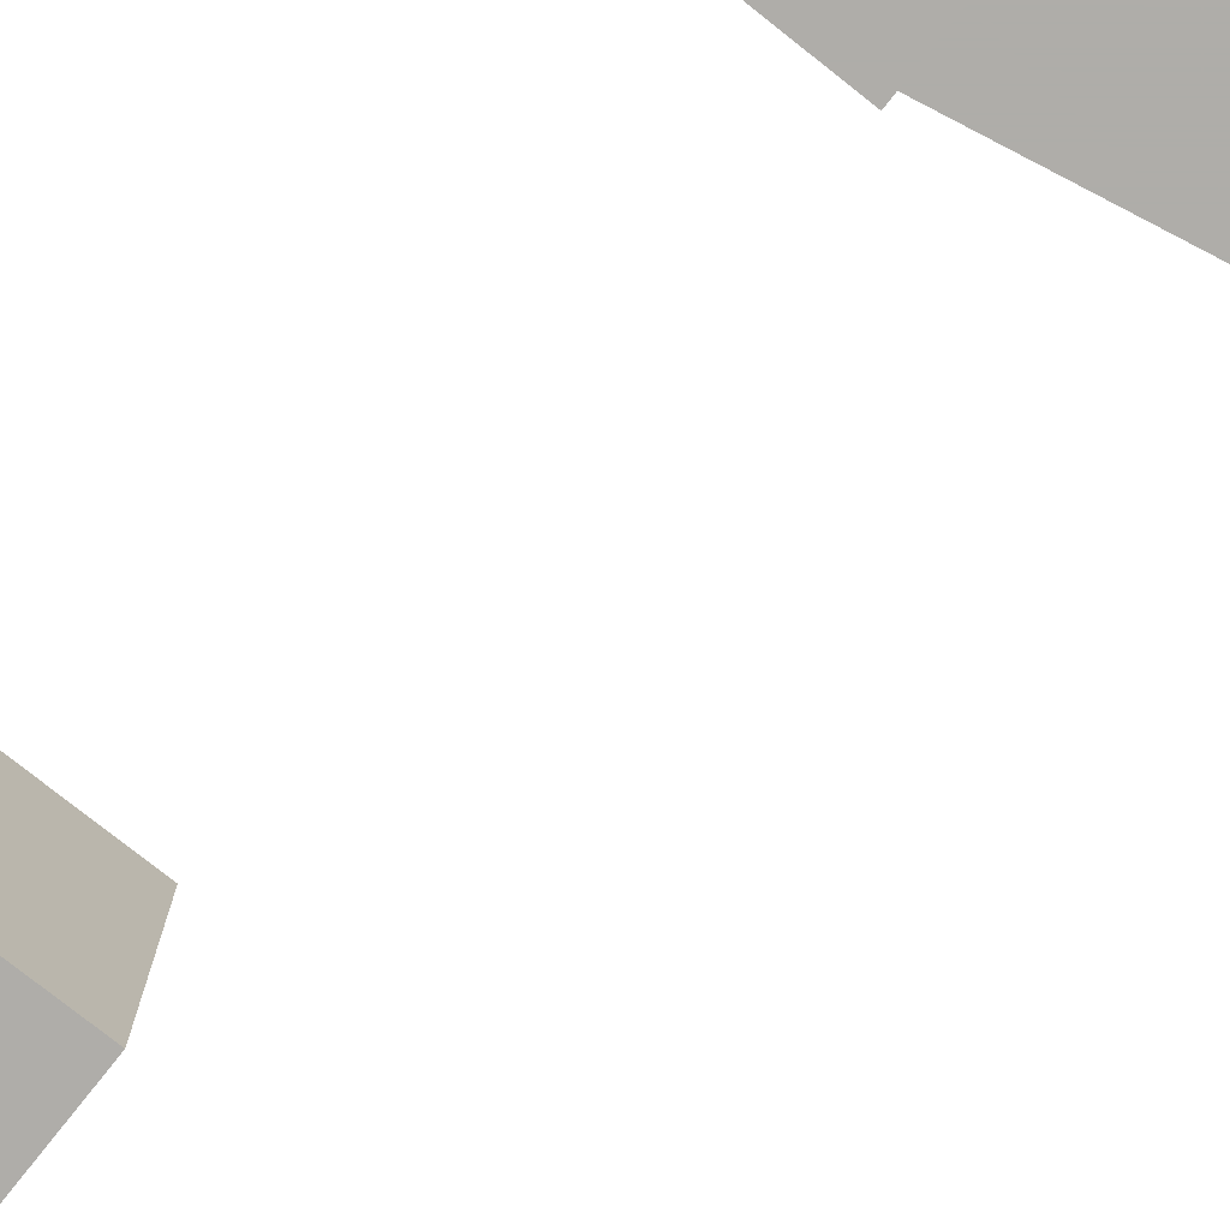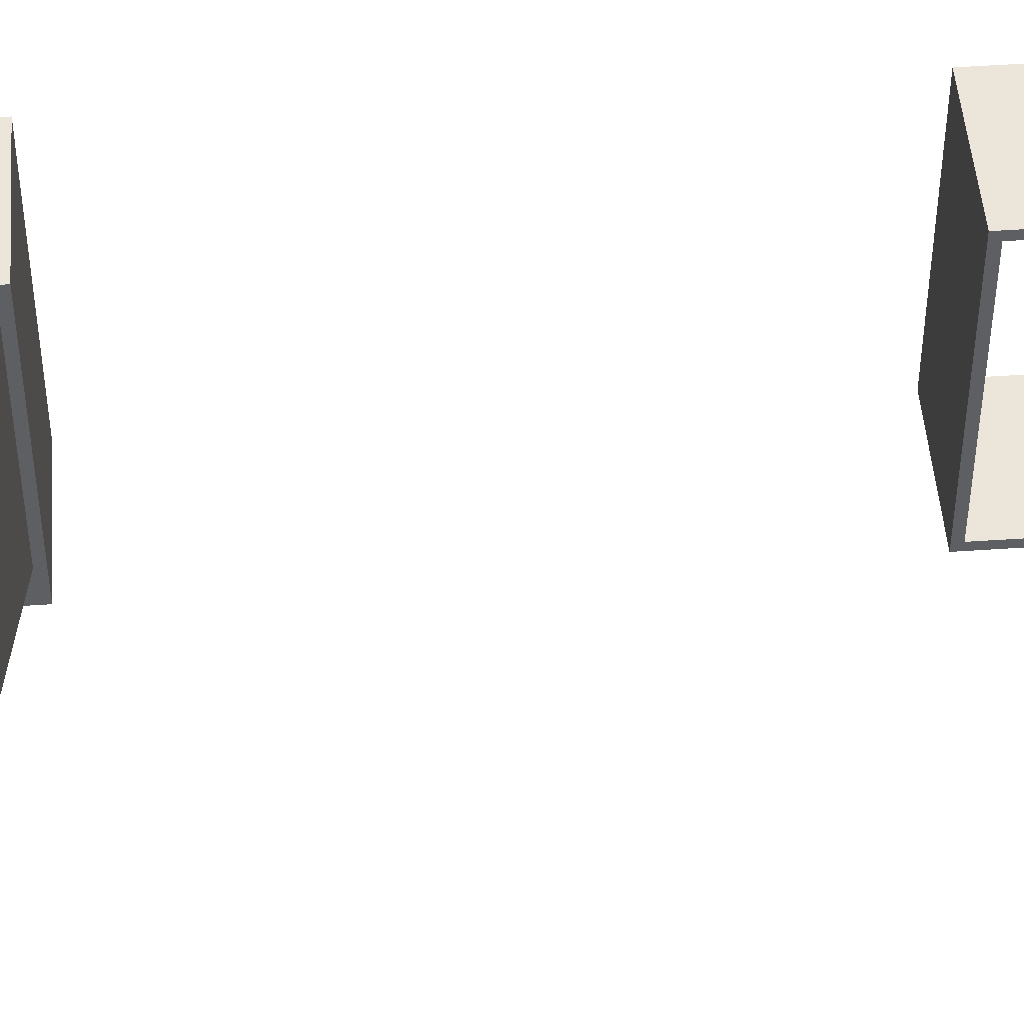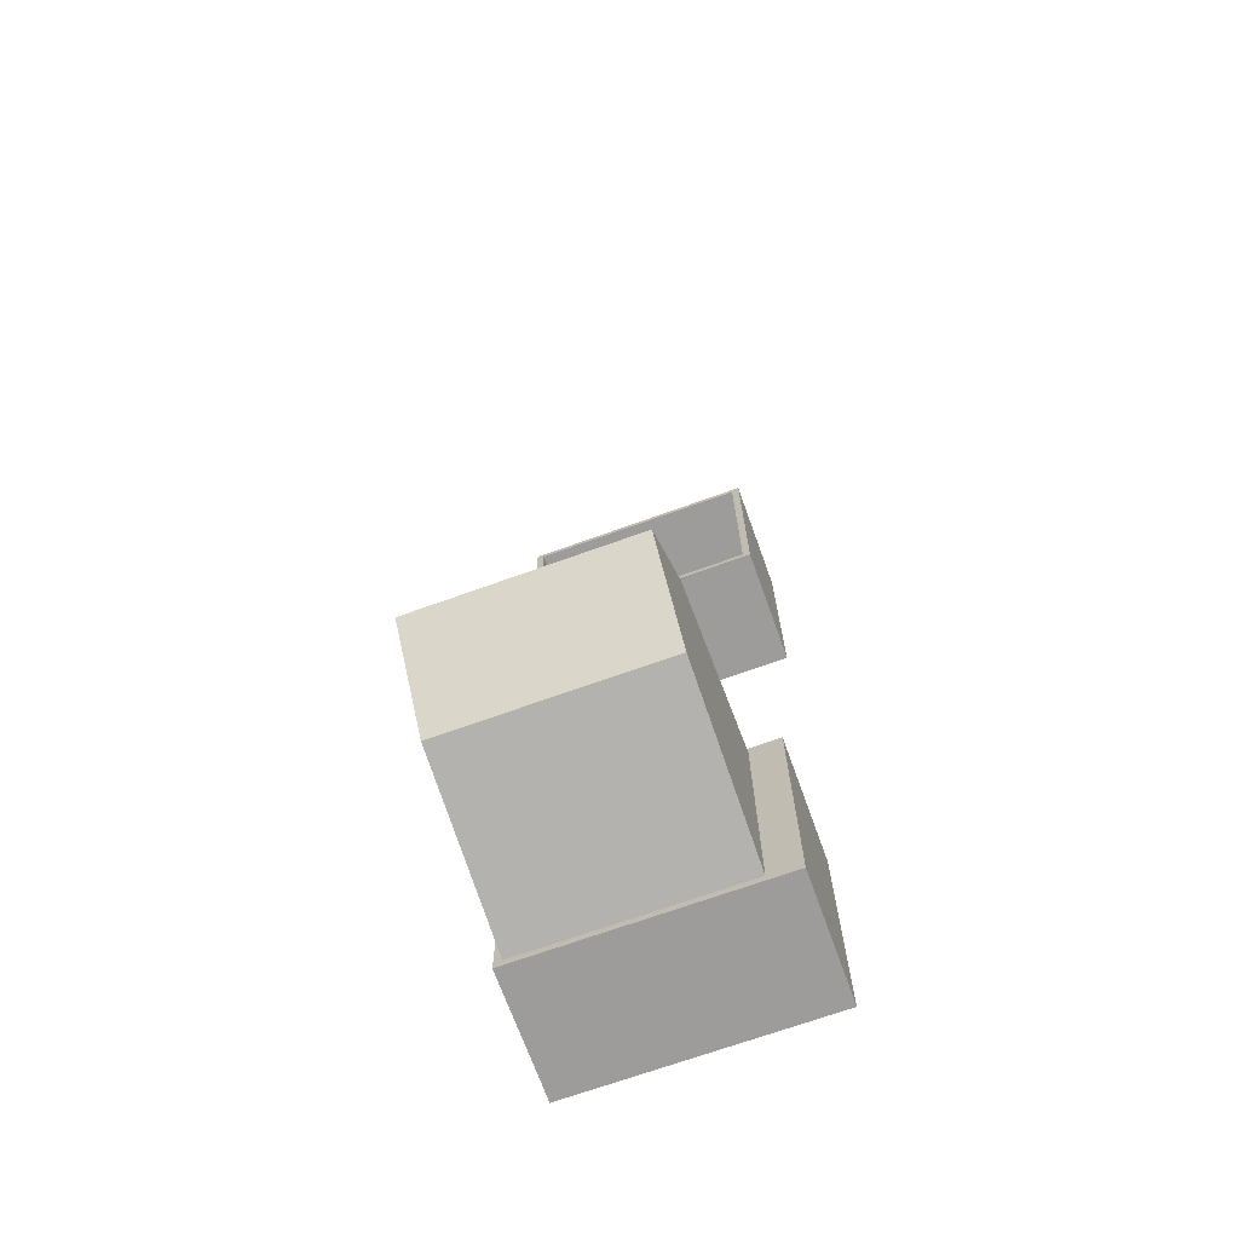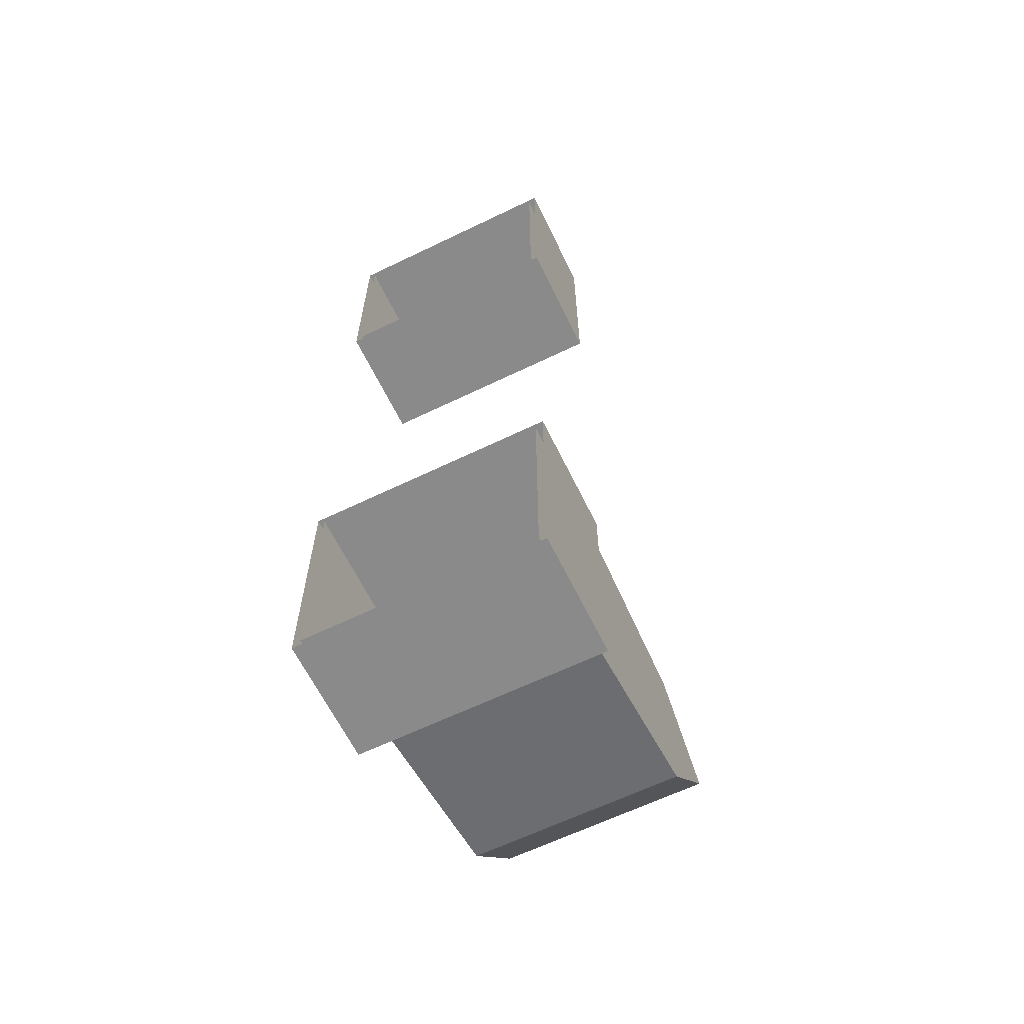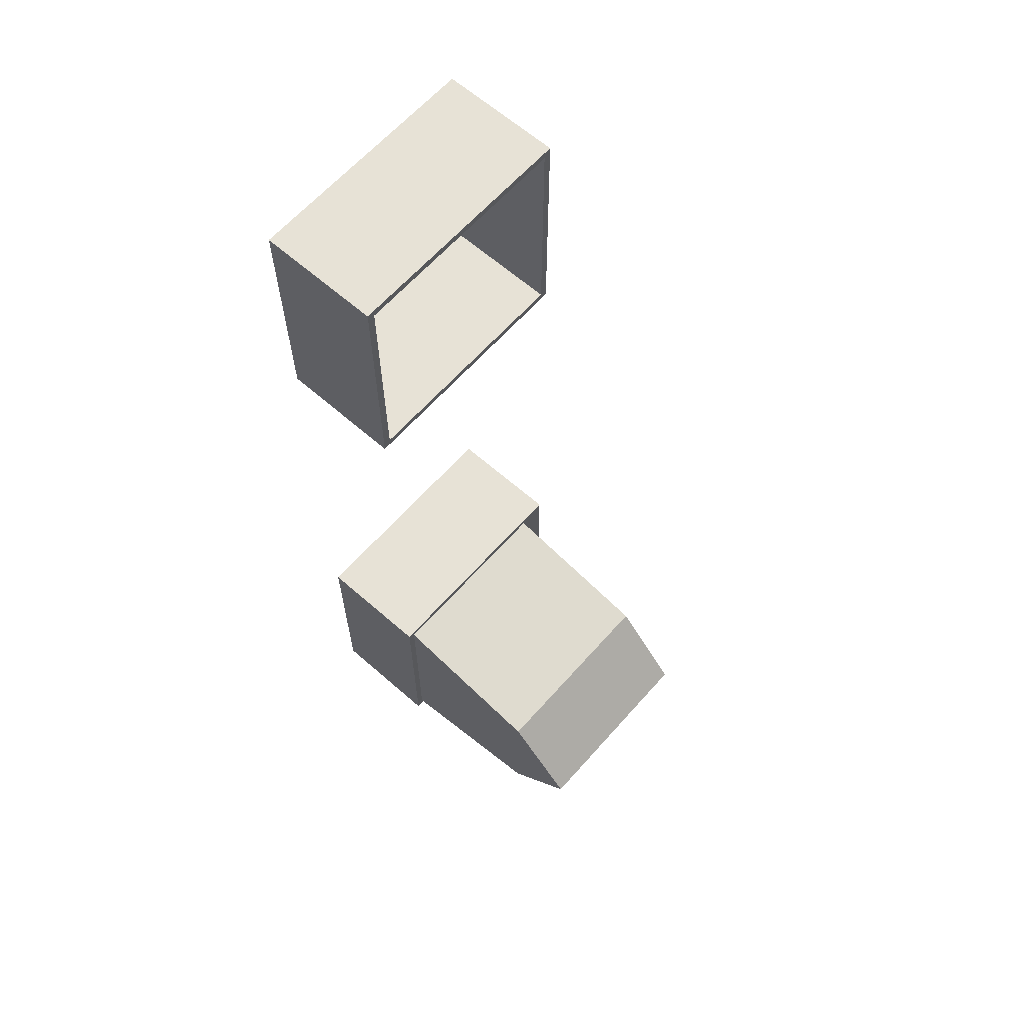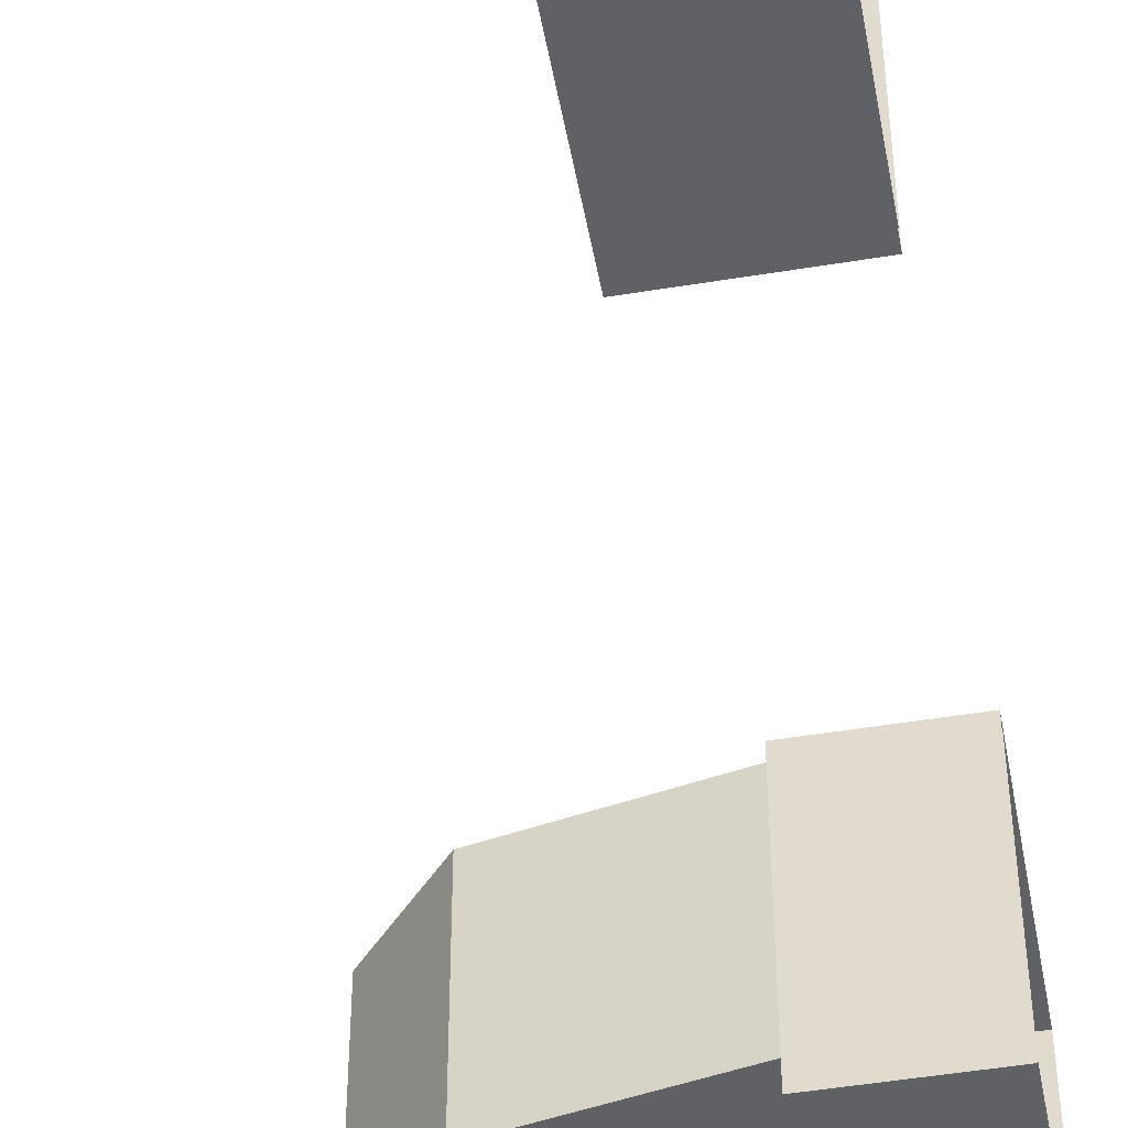
<metadata>
{"format":"obj","ext":"obj","renderer":"f3d","projection":"perspective","resolution":1024,"background":"white","views":[{"elev":-77.2,"azim":141.6,"up":"+Y"},{"elev":48.3,"azim":-94.4,"up":"+Y"},{"elev":-70.2,"azim":-70.2,"up":"+Z"},{"elev":-63.6,"azim":116.0,"up":"+Z"},{"elev":63.6,"azim":-138.5,"up":"+Z"},{"elev":-48.7,"azim":10.4,"up":"+Y"}]}
</metadata>
<code>
v 0.2 0.0125 0.4125
v 0 0.0125 0.4125
v 0 0.0125 0.7875
v 0.2 0.0125 0.7875
v 0.2 0.3875 0.4125
v 0 0.3875 0.4125
v 0 0.0125 0.4125
v 0.2 0.0125 0.4125
v 0.2 0.3875 0.7875
v 0 0.3875 0.7875
v 0 0.3875 0.4125
v 0.2 0.3875 0.4125
v 0.2 0.0125 0.7875
v 0 0.0125 0.7875
v 0 0.3875 0.7875
v 0.2 0.3875 0.7875
v 0 0.0125 0.7875
v 0 0.0125 0.4125
v 0 0 0.4
v 0 0 0.8
v 0 0.3875 0.7875
v 0 0.0125 0.7875
v 0 0 0.8
v 0 0.4 0.8
v 0 0.3875 0.4125
v 0 0.3875 0.7875
v 0 0.4 0.8
v 0 0.4 0.4
v 0 0.0125 0.4125
v 0 0.3875 0.4125
v 0 0.4 0.4
v 0 0 0.4
v 0.2 0 0.4
v 0 0 0.4
v 0 0 0.8
v 0.2 0 0.8
v 0.2 0.4 0.4
v 0 0.4 0.4
v 0 0 0.4
v 0.2 0 0.4
v 0.2 0.4 0.8
v 0 0.4 0.8
v 0 0.4 0.4
v 0.2 0.4 0.4
v 0.2 0 0.8
v 0 0 0.8
v 0 0.4 0.8
v 0.2 0.4 0.8
v 0 0 -0.8
v 0 0.4 -0.8
v 0 0.4 -0.4
v 0 0 -0.4
v 0 0 -0.4
v 0 0.4 -0.4
v 0.2 0.4 -0.4
v 0.2 0 -0.4
v 0 0.4 -0.8
v 0 0 -0.8
v 0.2 0 -0.8
v 0.2 0.4 -0.8
v 0 0 -0.8
v 0 0 -0.4
v 0.2 0 -0.4
v 0.2 0 -0.8
v 0 0.4 -0.4
v 0 0.4 -0.8
v 0.2 0.4 -0.8
v 0.2 0.4 -0.4
v 0.0125 0.0125 -0.7875
v 0.0125 0.3875 -0.7875
v 0.0125 0.3875 -0.4125
v 0.0125 0.0125 -0.4125
v 0.0125 0.0125 -0.4125
v 0.0125 0.3875 -0.4125
v 0.2 0.3875 -0.4125
v 0.2 0.0125 -0.4125
v 0.0125 0.3875 -0.7875
v 0.0125 0.0125 -0.7875
v 0.2 0.0125 -0.7875
v 0.2 0.3875 -0.7875
v 0.0125 0.0125 -0.7875
v 0.0125 0.0125 -0.4125
v 0.2 0.0125 -0.4125
v 0.2 0.0125 -0.7875
v 0.0125 0.3875 -0.4125
v 0.0125 0.3875 -0.7875
v 0.2 0.3875 -0.7875
v 0.2 0.3875 -0.4125
v 0 0.05 -0.6
v 0 0.05 -0.4125
v -0.2828 0.05 -0.4674
v 0 0.05 -0.6
v -0.2828 0.05 -0.4674
v -0.4 0.05 -0.6
v 0 0.05 -0.6
v -0.4 0.05 -0.6
v -0.2828 0.05 -0.7326
v 0 0.05 -0.6
v -0.2828 0.05 -0.7326
v 0 0.05 -0.7875
v 0 0.3875 -0.6
v 0 0.3875 -0.4125
v -0.2828 0.3875 -0.4674
v 0 0.3875 -0.6
v -0.2828 0.3875 -0.4674
v -0.4 0.3875 -0.6
v 0 0.3875 -0.6
v -0.4 0.3875 -0.6
v -0.2828 0.3875 -0.7326
v 0 0.3875 -0.6
v -0.2828 0.3875 -0.7326
v 0 0.3875 -0.7875
v -0.2828 0.05 -0.4674
v 0 0.05 -0.4125
v 0 0.3875 -0.4125
v -0.2828 0.3875 -0.4674
v -0.4 0.05 -0.6
v -0.2828 0.05 -0.4674
v -0.2828 0.3875 -0.4674
v -0.4 0.3875 -0.6
v -0.2828 0.05 -0.7326
v -0.4 0.05 -0.6
v -0.4 0.3875 -0.6
v -0.2828 0.3875 -0.7326
v 0 0.05 -0.7875
v -0.2828 0.05 -0.7326
v -0.2828 0.3875 -0.7326
v 0 0.3875 -0.7875
g mesh21445
f 1 2 3
f 3 4 1
f 5 6 7
f 7 8 5
f 9 10 11
f 11 12 9
f 13 14 15
f 15 16 13
f 17 18 19
f 19 20 17
f 21 22 23
f 23 24 21
f 25 26 27
f 27 28 25
f 29 30 31
f 31 32 29
g mesh21447
f 33 35 34
f 35 33 36
f 37 39 38
f 39 37 40
f 41 43 42
f 43 41 44
f 45 47 46
f 47 45 48
g mesh21449
f 49 51 50
f 51 49 52
g mesh21450
f 53 55 54
f 55 53 56
g mesh21451
f 57 59 58
f 59 57 60
g mesh21452
f 61 63 62
f 63 61 64
f 65 67 66
f 67 65 68
g mesh21454
f 69 70 71
f 71 72 69
g mesh21455
f 73 74 75
f 75 76 73
g mesh21456
f 77 78 79
f 79 80 77
g mesh21457
f 81 82 83
f 83 84 81
f 85 86 87
f 87 88 85
g mesh21459
f 89 90 91
f 92 93 94
f 95 96 97
f 98 99 100
g mesh21461
f 101 103 102
f 104 106 105
f 107 109 108
f 110 112 111
g mesh21463
f 113 114 115
f 115 116 113
f 117 118 119
f 119 120 117
f 121 122 123
f 123 124 121
f 125 126 127
f 127 128 125

</code>
